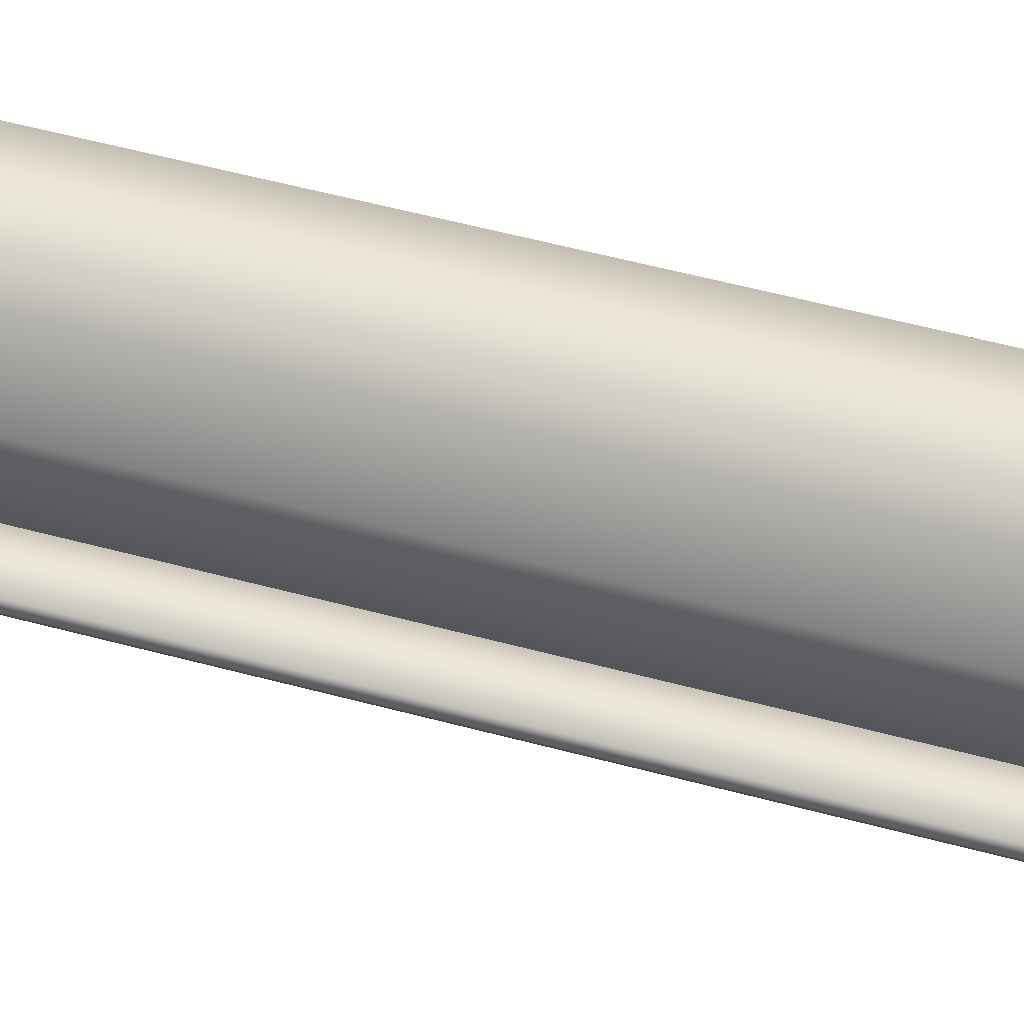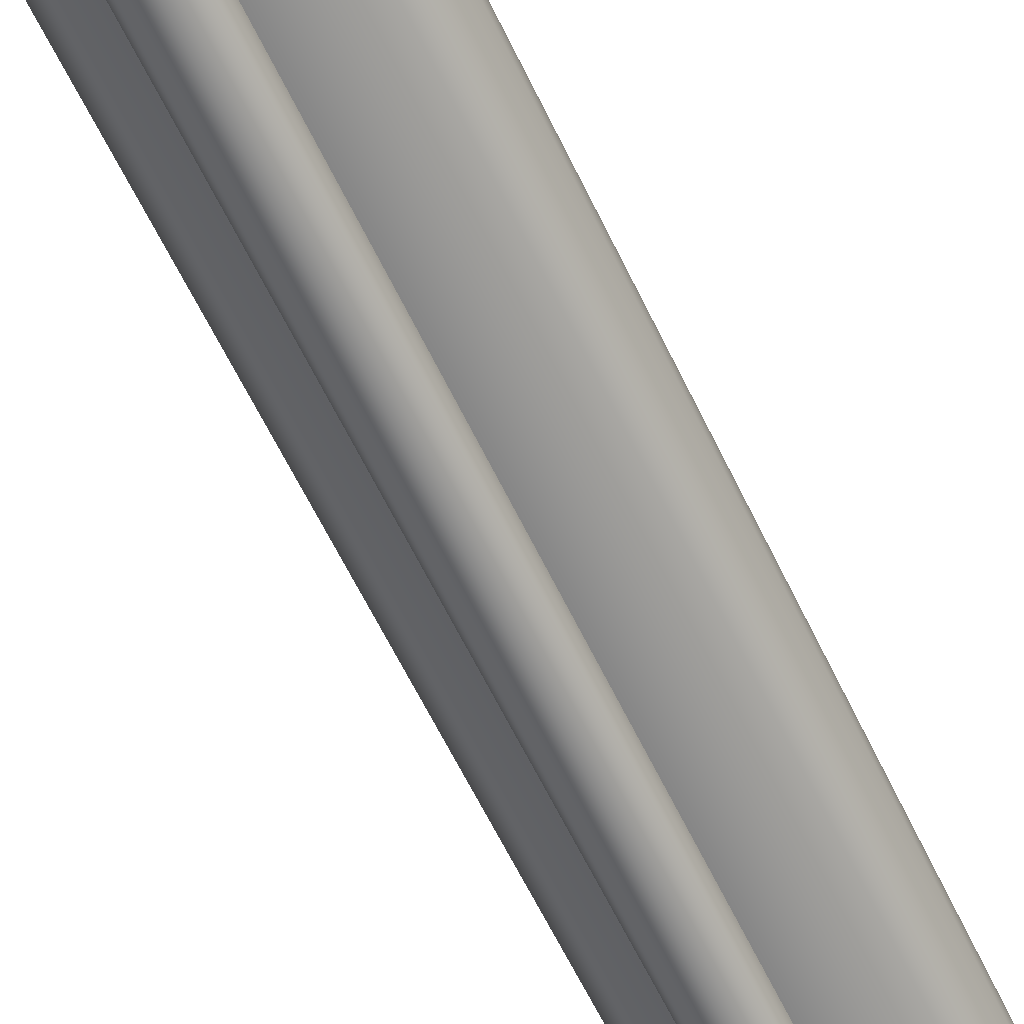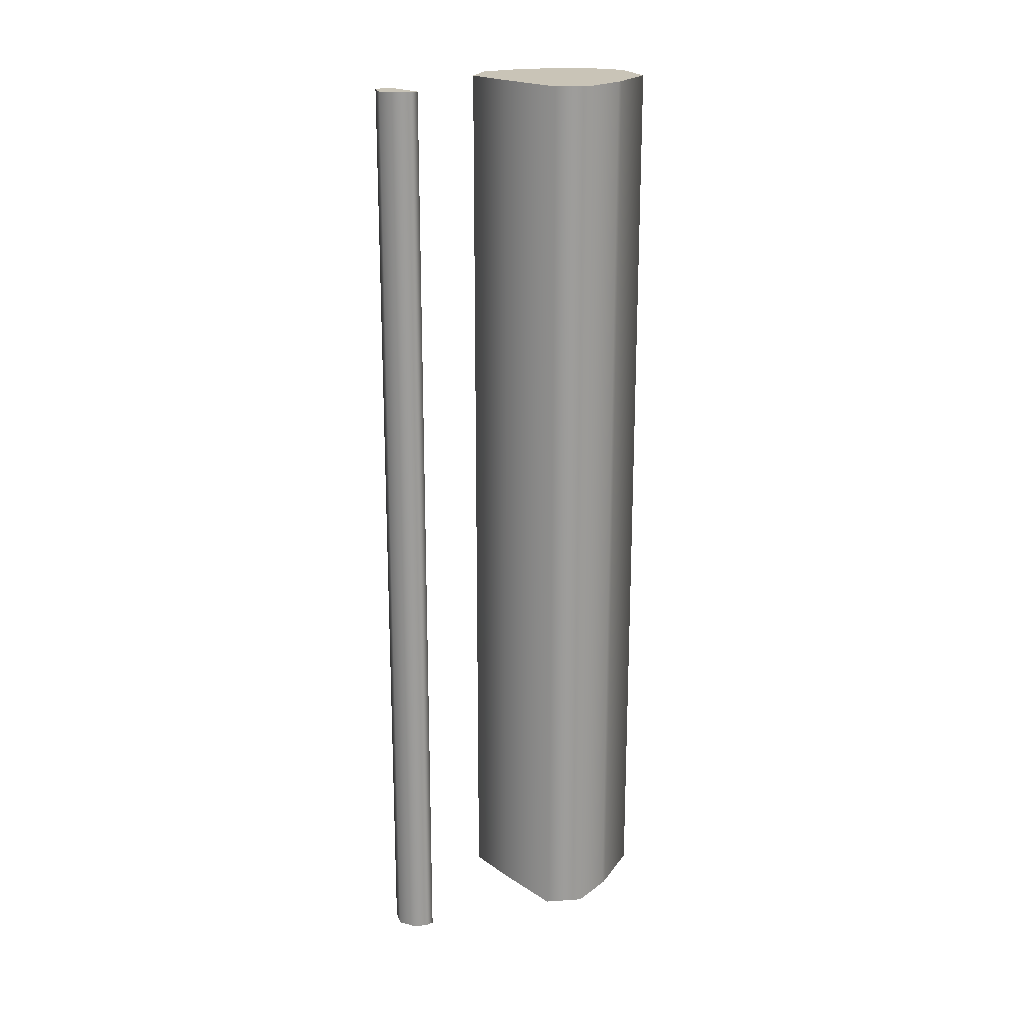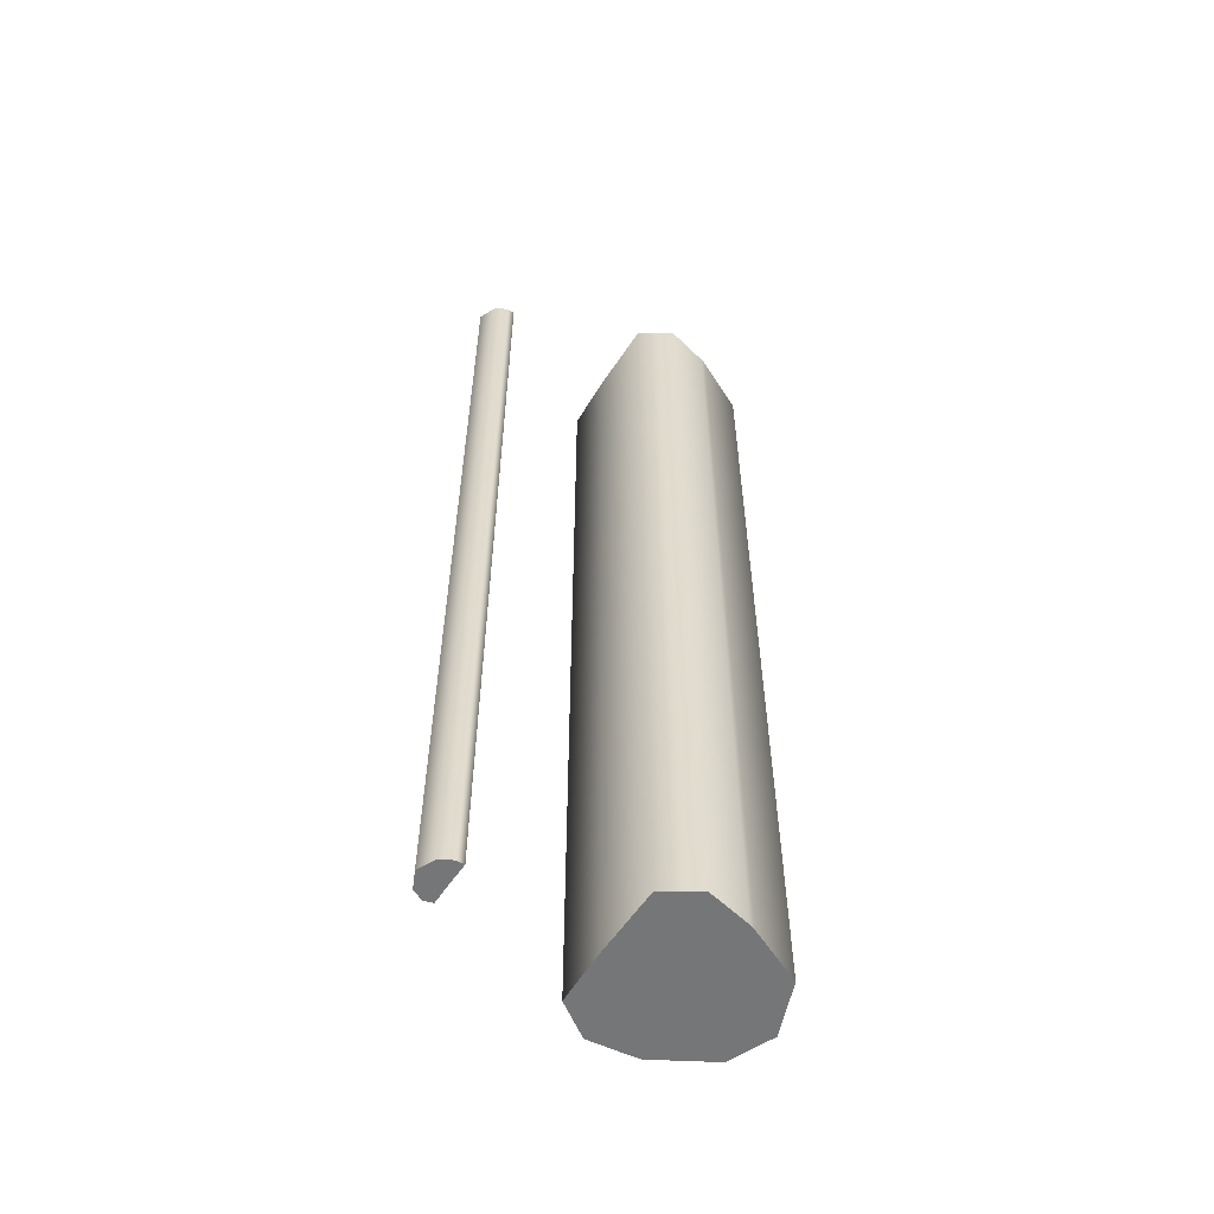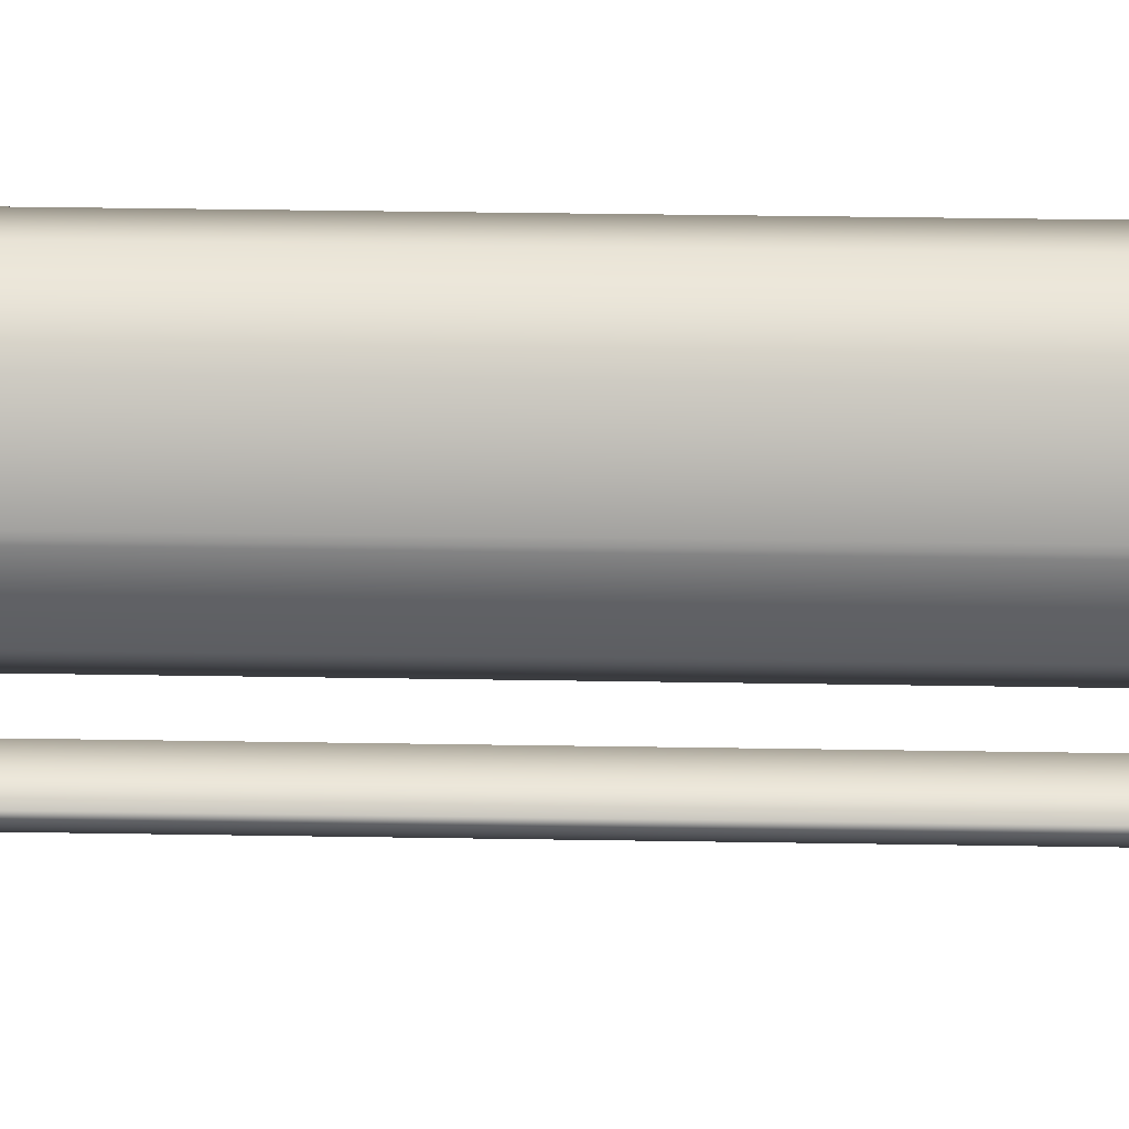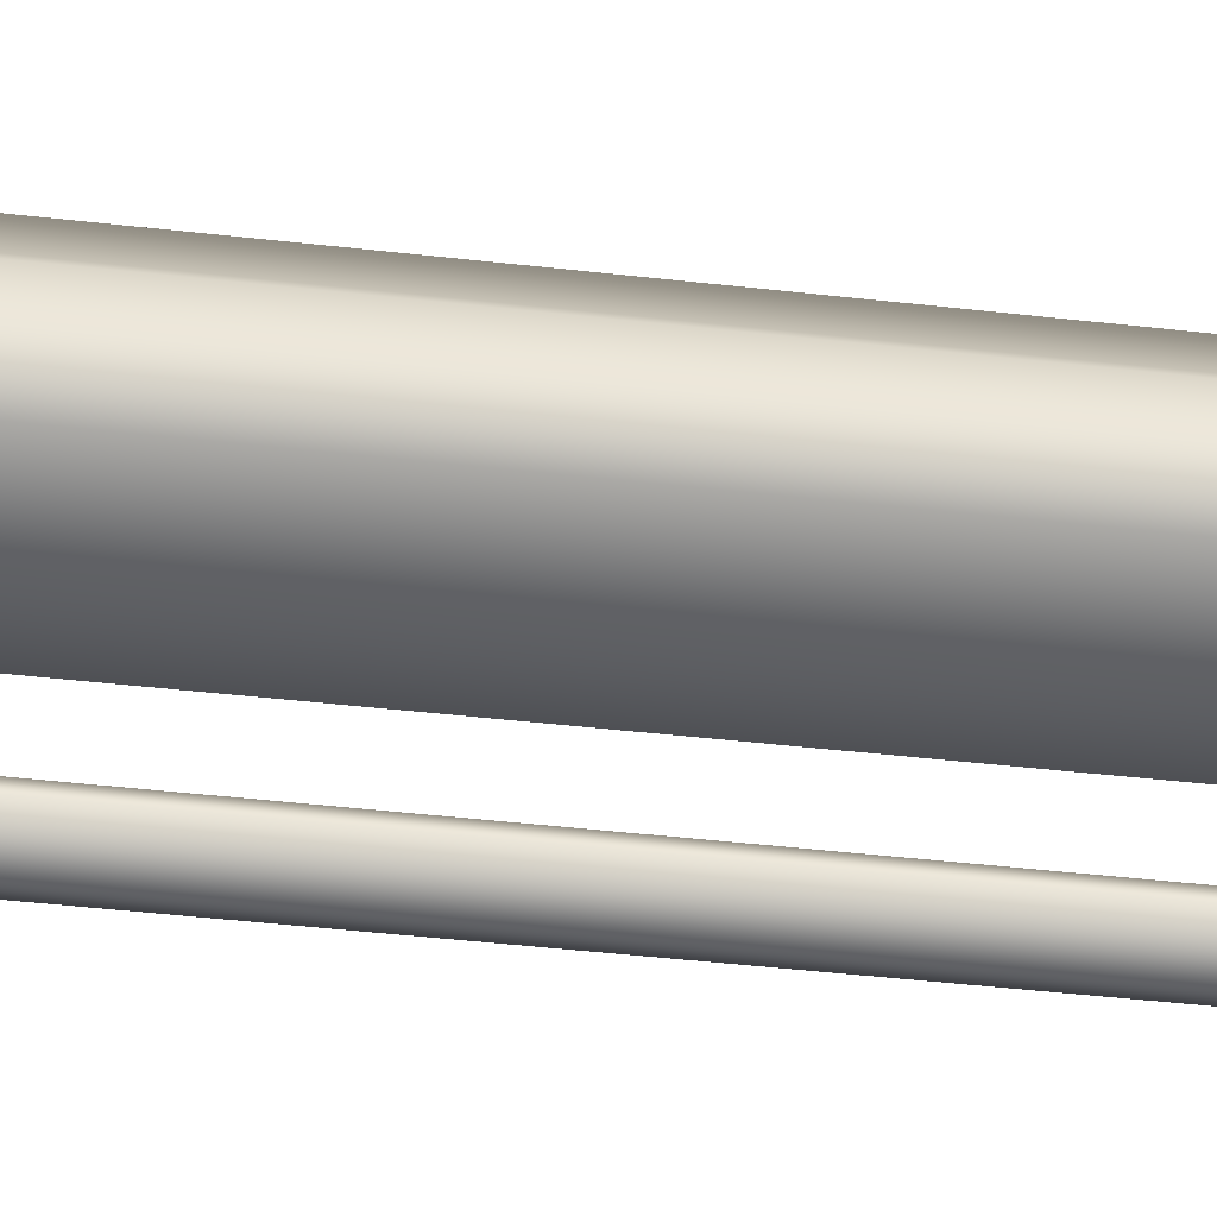
<metadata>
{"format":"obj","ext":"obj","renderer":"f3d","projection":"perspective","resolution":1024,"background":"white","views":[{"elev":56.7,"azim":105.6,"up":"+Z"},{"elev":-62.6,"azim":25.7,"up":"+Z"},{"elev":19.9,"azim":-130.1,"up":"+Y"},{"elev":-56.8,"azim":-122.7,"up":"+Y"},{"elev":42.0,"azim":-88.9,"up":"+Z"},{"elev":-47.0,"azim":-97.3,"up":"+Z"}]}
</metadata>
<code>
g Body_05.032
v -0.01897 -1.517e-09 0.009312
v 2.941e-05 -5.13e-11 0.0003149
v 0.01861 -1.461e-09 0.00897
v 0.02415 -3.473e-09 0.02132
v -0.02544 -3.537e-09 0.02171
v 0.02104 -4.9e-09 0.03007
v 0.0001777 -4.901e-09 0.03008
v -0.02598 -4.96e-09 0.03044
v -0.08201 0.0004077 0.1686
v -0.002675 0.0004077 0.1684
v 0.05632 0.0004077 0.1707
v -0.105 0.0004077 0.204
v 0.08299 0.0004077 0.2082
v -0.09413 0.0004077 0.2522
v 0.07844 0.0004077 0.2498
v 0.07699 0.0004077 0.261
v -0.09346 0.0004077 0.2548
v -0.09183 0.0004077 0.2585
v -0.06353 0.0004077 0.3187
v 0.07356 0.0004077 0.2674
v 0.04211 0.0004077 0.322
v -0.005328 0.0004077 0.3413
v 0.01861 -1 0.008969
v 2.941e-05 -1 0.0003147
v -0.01897 -1 0.009312
v 0.02415 -1 0.02132
v -0.02544 -1 0.02171
v 0.02104 -1 0.03007
v 0.0001777 -1 0.03008
v -0.02598 -1 0.03044
v 0.05632 -0.9996 0.1707
v -0.002675 -0.9996 0.1684
v -0.08201 -0.9996 0.1686
v -0.105 -0.9996 0.204
v 0.08299 -0.9996 0.2082
v -0.09413 -0.9996 0.2522
v 0.07844 -0.9996 0.2498
v 0.07699 -0.9996 0.261
v -0.09346 -0.9996 0.2548
v -0.09183 -0.9996 0.2585
v -0.06353 -0.9996 0.3187
v 0.07356 -0.9996 0.2674
v 0.04211 -0.9996 0.322
v -0.005328 -0.9996 0.3413
v 0.01861 -1.461e-09 0.00897
v 0.01861 -1 0.008969
v 0.02415 -1 0.02132
v 0.02415 -3.473e-09 0.02132
v 0.02104 -1 0.03007
v 0.02104 -4.9e-09 0.03007
v 0.07356 0.0004077 0.2674
v 0.04211 -0.9996 0.322
v 0.04211 0.0004077 0.322
v 0.07356 -0.9996 0.2674
v 0.07699 0.0004077 0.261
v 0.07699 -0.9996 0.261
v 0.07844 0.0004077 0.2498
v 0.07844 -0.9996 0.2498
v 0.08299 0.0004077 0.2082
v 0.08299 -0.9996 0.2082
v 0.05632 0.0004077 0.1707
v 0.05632 -0.9996 0.1707
v -0.105 0.0004077 0.204
v -0.08201 -0.9996 0.1686
v -0.08201 0.0004077 0.1686
v -0.105 -0.9996 0.204
v -0.09413 0.0004077 0.2522
v -0.09413 -0.9996 0.2522
v -0.09346 0.0004077 0.2548
v -0.09346 -0.9996 0.2548
v -0.09183 0.0004077 0.2585
v -0.09183 -0.9996 0.2585
v -0.06353 0.0004077 0.3187
v -0.06353 -0.9996 0.3187
v -0.02598 -4.96e-09 0.03044
v -0.02598 -1 0.03044
v -0.02544 -1 0.02171
v -0.02544 -3.537e-09 0.02171
v -0.01897 -1 0.009312
v -0.01897 -1.517e-09 0.009312
v 0.04211 0.0004077 0.322
v 0.04211 -0.9996 0.322
v -0.005328 -0.9996 0.3413
v -0.005328 0.0004077 0.3413
v -0.06353 -0.9996 0.3187
v -0.06353 0.0004077 0.3187
v -0.01897 -1.517e-09 0.009312
v -0.01897 -1 0.009312
v 2.941e-05 -1 0.0003147
v 2.941e-05 -5.13e-11 0.0003149
v 0.01861 -1 0.008969
v 0.01861 -1.461e-09 0.00897
v 0.02104 -4.9e-09 0.03007
v 0.02104 -1 0.03007
v 0.0001777 -1 0.03008
v 0.0001777 -4.901e-09 0.03008
v -0.02598 -1 0.03044
v -0.02598 -4.96e-09 0.03044
v -0.08201 0.0004077 0.1686
v -0.08201 -0.9996 0.1686
v -0.002675 -0.9996 0.1684
v -0.002675 0.0004077 0.1684
v 0.05632 -0.9996 0.1707
v 0.05632 0.0004077 0.1707
g Body_05.032_0
f 3 2 1
f 1 4 3
f 1 5 4
f 5 6 4
f 5 7 6
f 5 8 7
f 11 10 9
f 9 12 11
f 12 13 11
f 12 14 13
f 14 15 13
f 14 16 15
f 14 17 16
f 17 18 16
f 18 19 16
f 19 20 16
f 19 21 20
f 19 22 21
f 25 24 23
f 23 26 25
f 26 27 25
f 26 28 27
f 28 29 27
f 29 30 27
f 33 32 31
f 31 34 33
f 31 35 34
f 35 36 34
f 35 37 36
f 37 38 36
f 38 39 36
f 38 40 39
f 38 41 40
f 38 42 41
f 42 43 41
f 43 44 41
f 47 46 45
f 48 47 45
f 49 47 48
f 50 49 48
f 53 52 51
f 52 54 51
f 51 54 55
f 54 56 55
f 55 56 57
f 56 58 57
f 57 58 59
f 58 60 59
f 59 60 61
f 60 62 61
f 65 64 63
f 64 66 63
f 63 66 67
f 66 68 67
f 67 68 69
f 68 70 69
f 69 70 71
f 70 72 71
f 71 72 73
f 72 74 73
f 77 76 75
f 78 77 75
f 79 77 78
f 80 79 78
f 83 82 81
f 84 83 81
f 85 83 84
f 86 85 84
f 89 88 87
f 90 89 87
f 91 89 90
f 92 91 90
g Body_05.032_1
f 95 94 93
f 96 95 93
f 97 95 96
f 98 97 96
f 101 100 99
f 102 101 99
f 103 101 102
f 104 103 102

</code>
